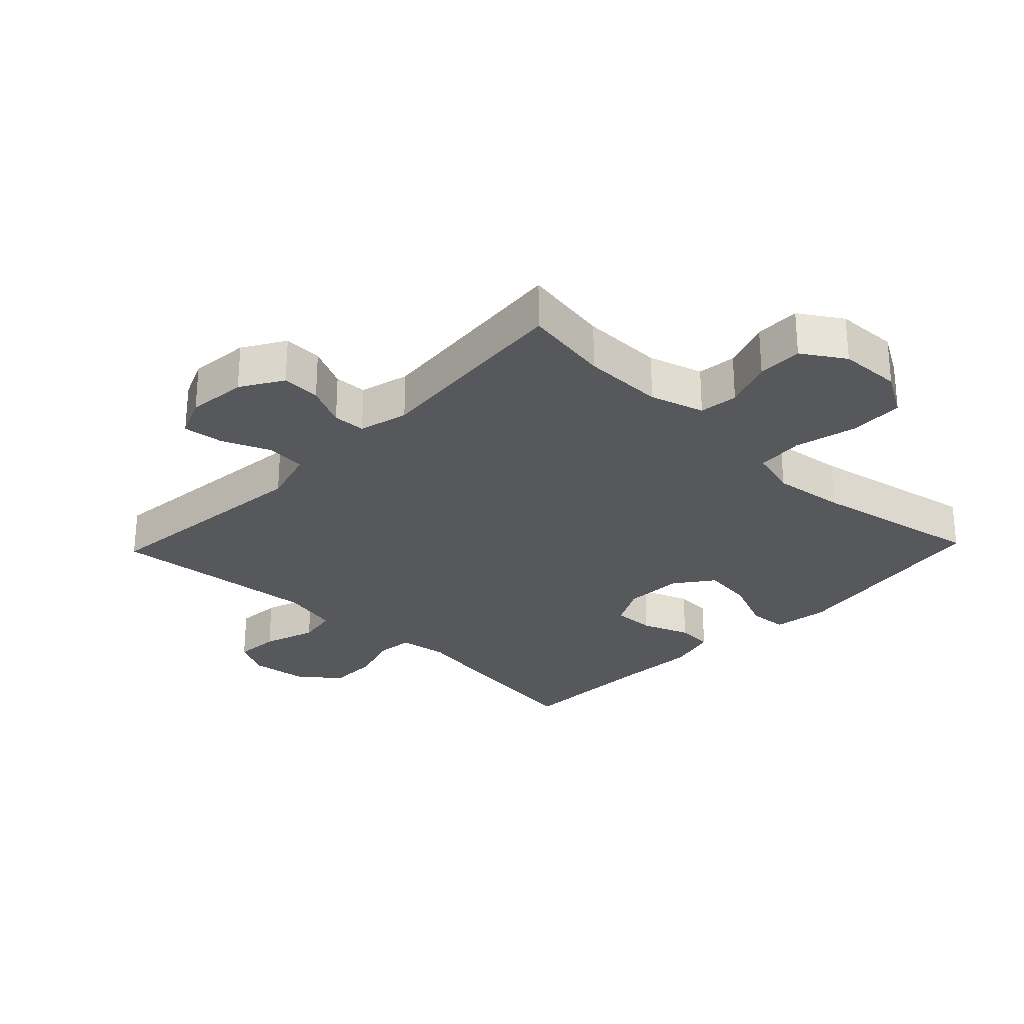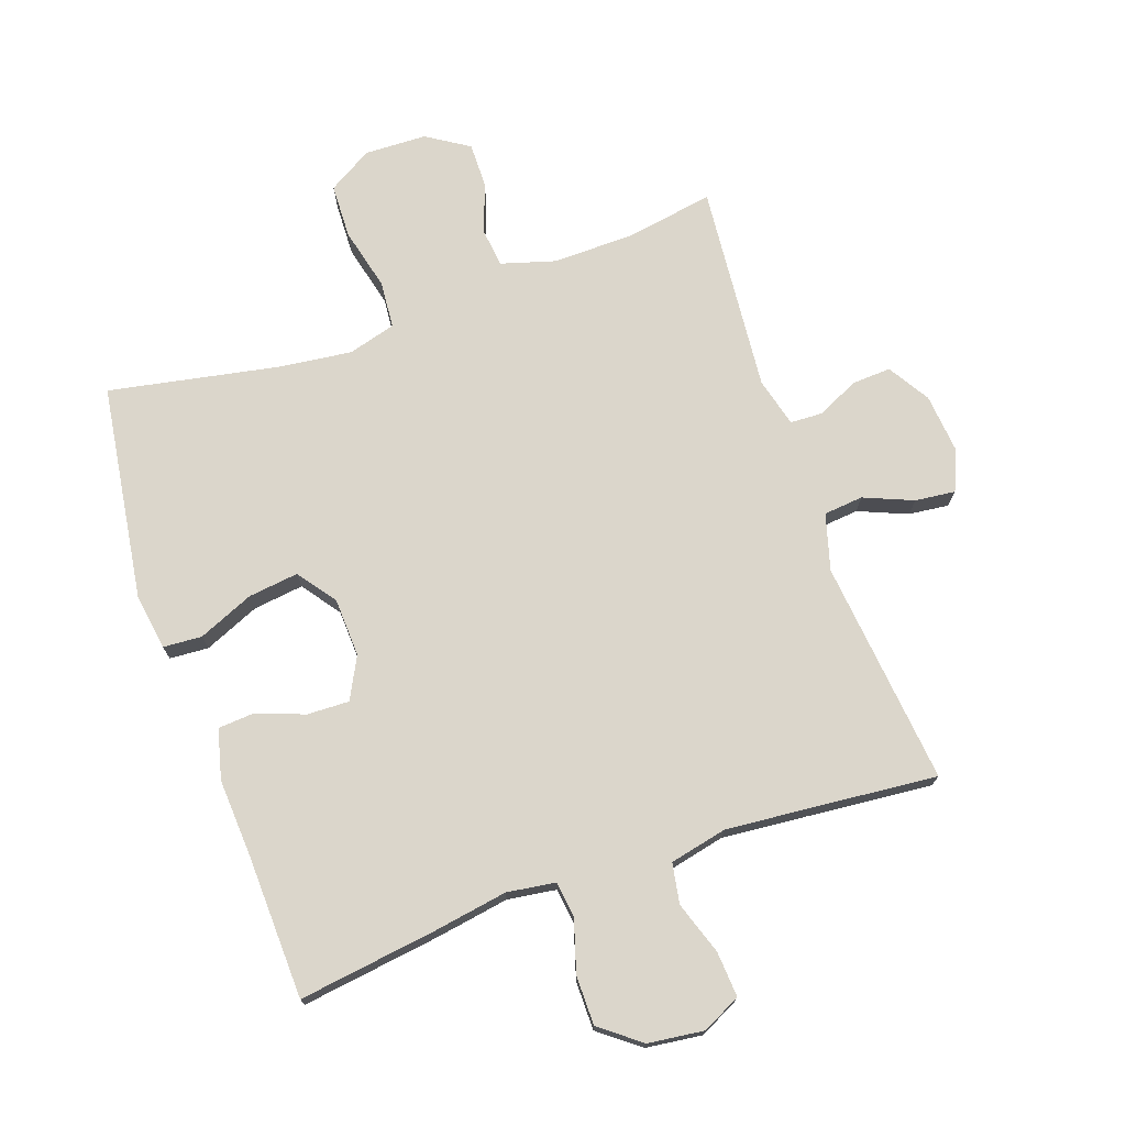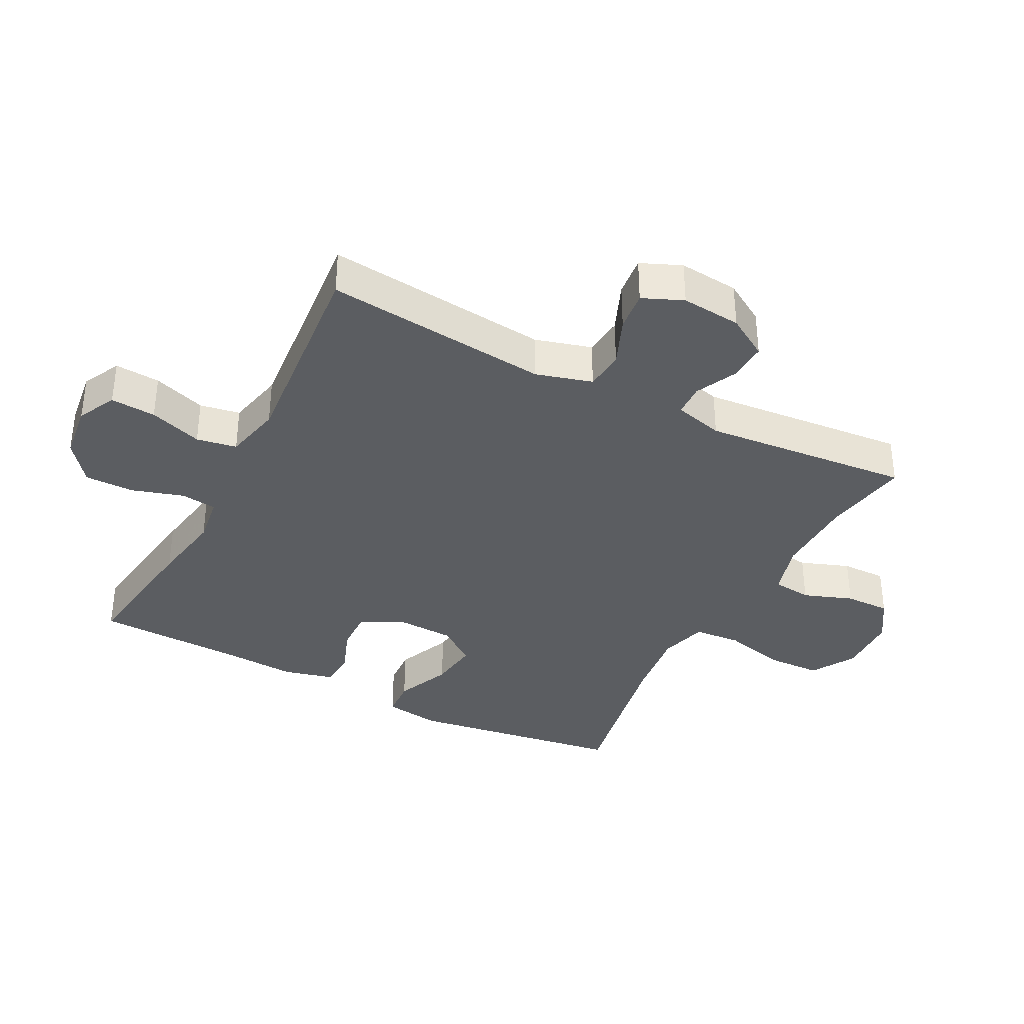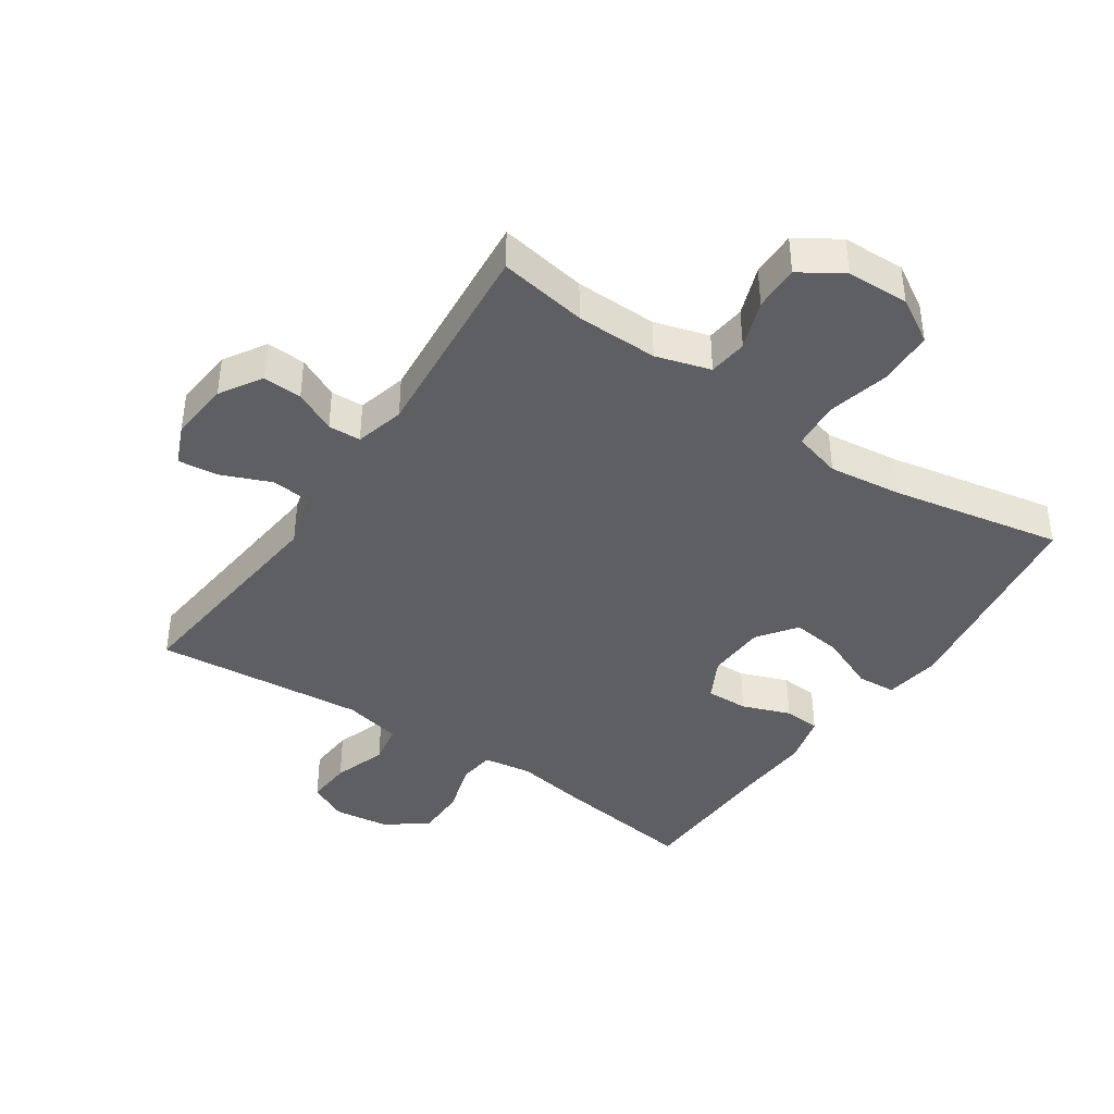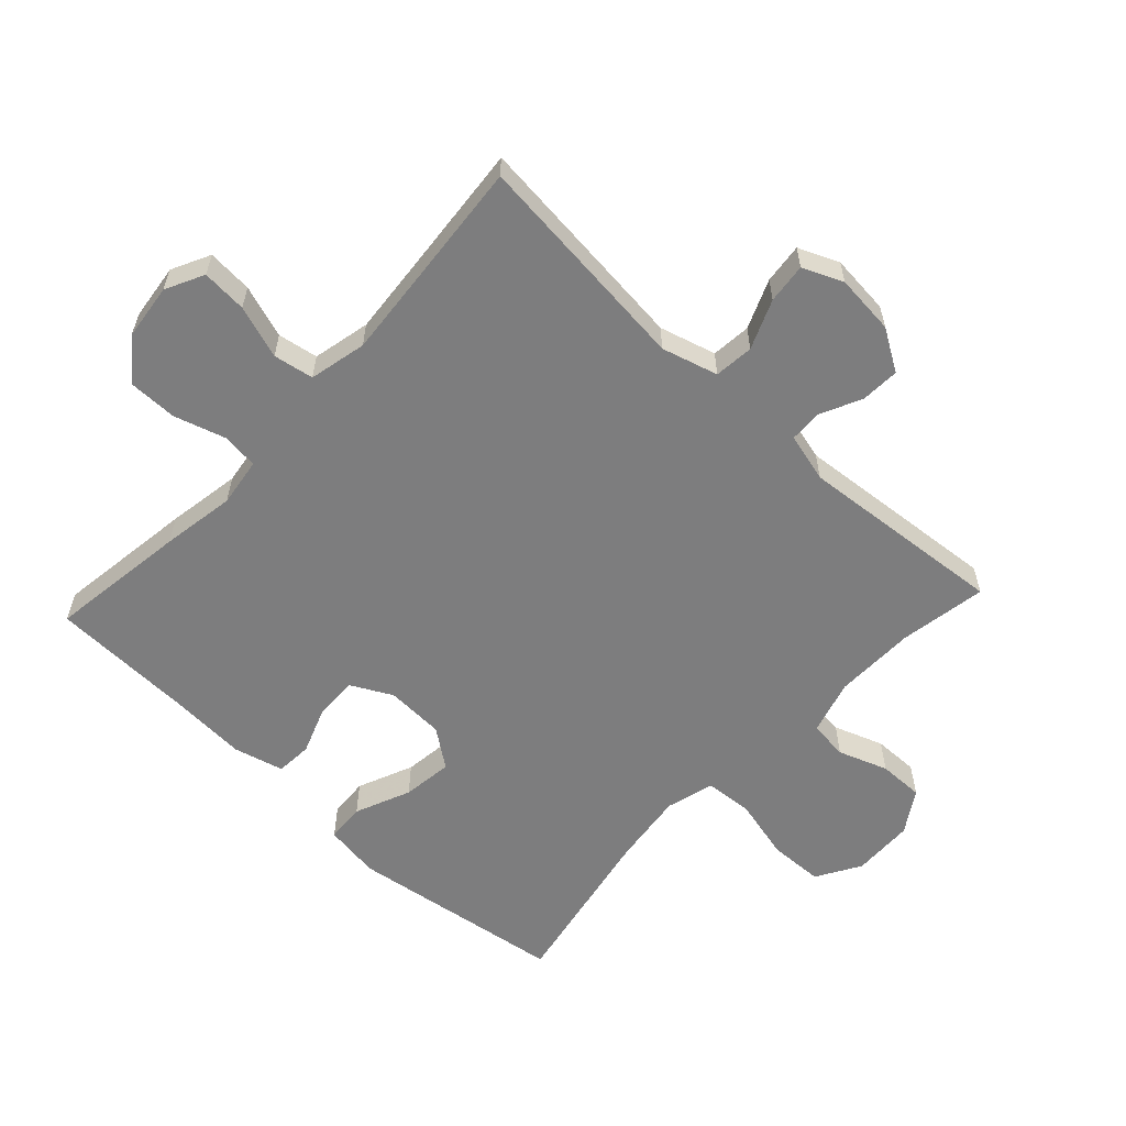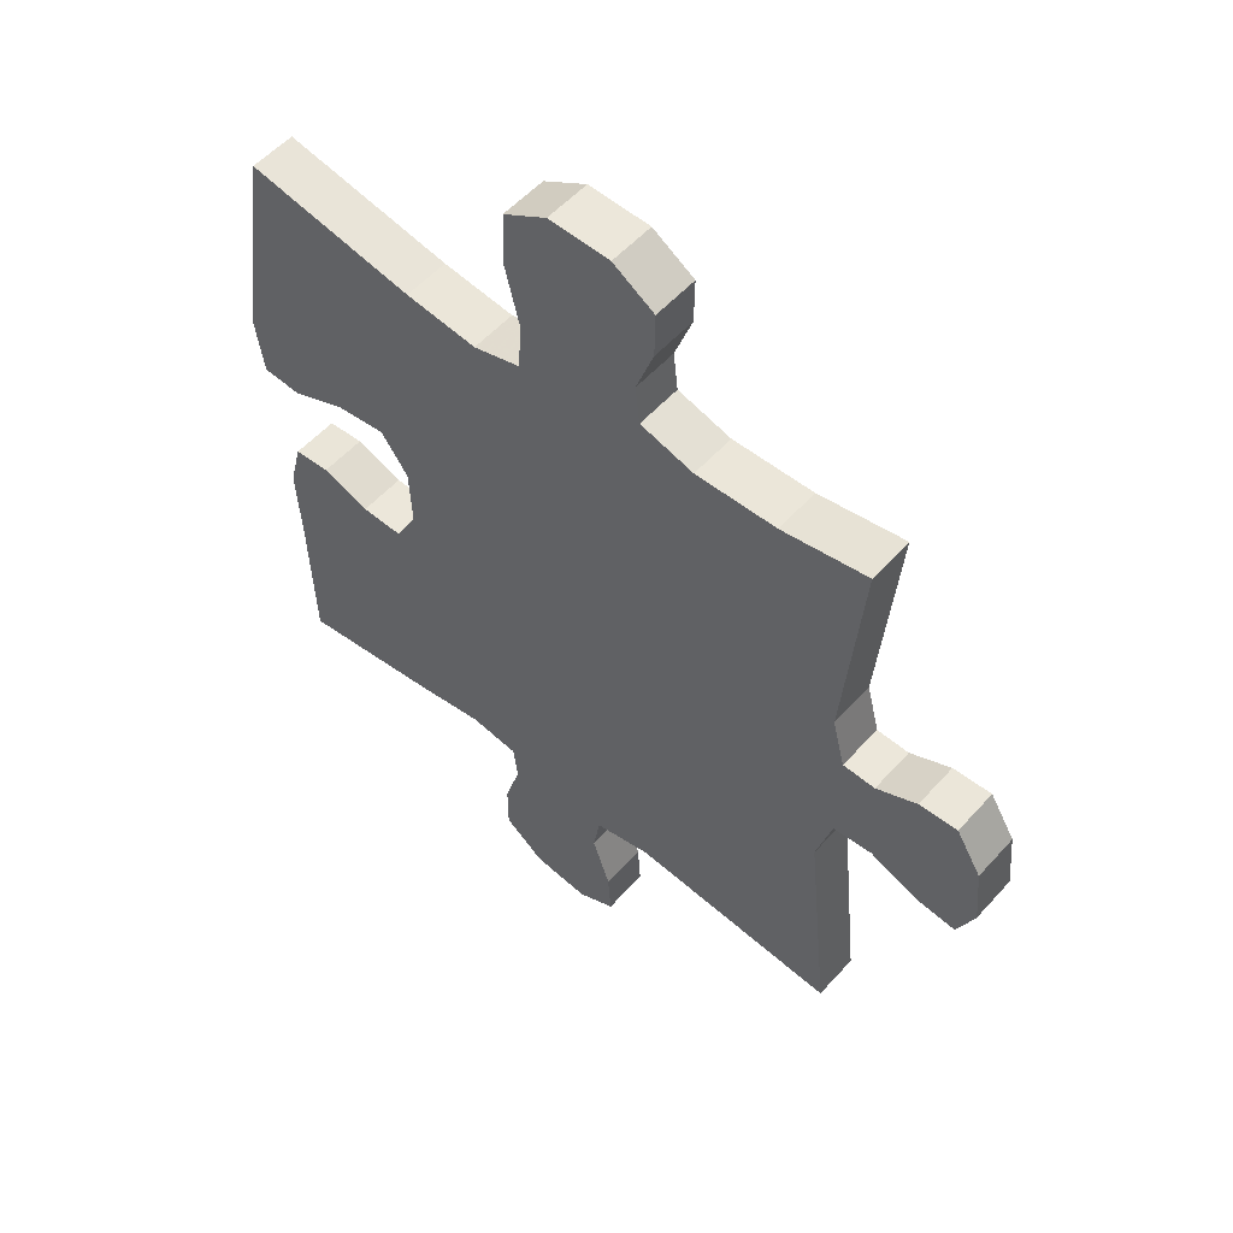
<metadata>
{"format":"obj","ext":"obj","renderer":"f3d","projection":"perspective","resolution":1024,"background":"white","views":[{"elev":-27.7,"azim":-43.7,"up":"+Y"},{"elev":73.6,"azim":160.7,"up":"+Y"},{"elev":-36.1,"azim":-117.4,"up":"+Y"},{"elev":-41.0,"azim":-34.1,"up":"+Y"},{"elev":-59.1,"azim":-133.0,"up":"+Y"},{"elev":54.4,"azim":-139.1,"up":"+Z"}]}
</metadata>
<code>
v -0.5 0.07 -0.5
v -0.463 0.07 -0.148
v -0.488 0.07 -0.06
v -0.55 0.07 -0.054
v -0.627 0.07 -0.086
v -0.69 0.07 -0.093
v -0.717 0.07 -0.03
v -0.708 0.07 0.064
v -0.668 0.07 0.129
v -0.607 0.07 0.126
v -0.542 0.07 0.095
v -0.491 0.07 0.097
v -0.471 0.07 0.174
v -0.5 0.07 0.5
v -0.363 0.07 0.477
v -0.235 0.07 0.475
v -0.15 0.07 0.5
v -0.143 0.07 0.561
v -0.171 0.07 0.638
v -0.172 0.07 0.709
v -0.106 0.07 0.751
v -0.009 0.07 0.754
v 0.06 0.07 0.713
v 0.063 0.07 0.628
v 0.039 0.07 0.53
v 0.045 0.07 0.456
v 0.12 0.07 0.435
v 0.234 0.07 0.449
v 0.5 0.07 0.5
v 0.55 0.07 0.162
v 0.537 0.07 0.074
v 0.476 0.07 0.07
v 0.389 0.07 0.107
v 0.31 0.07 0.117
v 0.266 0.07 0.057
v 0.262 0.07 -0.035
v 0.296 0.07 -0.1
v 0.362 0.07 -0.098
v 0.437 0.07 -0.07
v 0.494 0.07 -0.074
v 0.514 0.07 -0.152
v 0.507 0.07 -0.273
v 0.5 0.07 -0.5
v 0.282 0.07 -0.47
v 0.167 0.07 -0.451
v 0.091 0.07 -0.462
v 0.084 0.07 -0.518
v 0.109 0.07 -0.6
v 0.109 0.07 -0.677
v 0.046 0.07 -0.726
v -0.042 0.07 -0.737
v -0.102 0.07 -0.707
v -0.097 0.07 -0.636
v -0.069 0.07 -0.553
v -0.08 0.07 -0.49
v -0.17 0.07 -0.47
v -0.304 0.07 -0.482
v -0.5 0 -0.5
v -0.463 0 -0.148
v -0.488 0 -0.06
v -0.55 0 -0.054
v -0.627 0 -0.086
v -0.69 0 -0.093
v -0.717 0 -0.03
v -0.708 0 0.064
v -0.668 0 0.129
v -0.607 0 0.126
v -0.542 0 0.095
v -0.491 0 0.097
v -0.471 0 0.174
v -0.5 0 0.5
v -0.363 0 0.477
v -0.235 0 0.475
v -0.15 0 0.5
v -0.143 0 0.561
v -0.171 0 0.638
v -0.172 0 0.709
v -0.106 0 0.751
v -0.009 0 0.754
v 0.06 0 0.713
v 0.063 0 0.628
v 0.039 0 0.53
v 0.045 0 0.456
v 0.12 0 0.435
v 0.234 0 0.449
v 0.5 0 0.5
v 0.55 0 0.162
v 0.537 0 0.074
v 0.476 0 0.07
v 0.389 0 0.107
v 0.31 0 0.117
v 0.266 0 0.057
v 0.262 0 -0.035
v 0.296 0 -0.1
v 0.362 0 -0.098
v 0.437 0 -0.07
v 0.494 0 -0.074
v 0.514 0 -0.152
v 0.507 0 -0.273
v 0.5 0 -0.5
v 0.282 0 -0.47
v 0.167 0 -0.451
v 0.091 0 -0.462
v 0.084 0 -0.518
v 0.109 0 -0.6
v 0.109 0 -0.677
v 0.046 0 -0.726
v -0.042 0 -0.737
v -0.102 0 -0.707
v -0.097 0 -0.636
v -0.069 0 -0.553
v -0.08 0 -0.49
v -0.17 0 -0.47
v -0.304 0 -0.482
f 52 53 54
f 51 52 54
f 50 51 54
f 49 50 54
f 48 49 54
f 47 48 54
f 46 47 54 55
f 42 43 44 45
f 42 45 46
f 41 42 46
f 40 41 46
f 39 40 46
f 38 39 46
f 46 55 56
f 38 46 56
f 37 38 56
f 31 32 33
f 30 31 33
f 29 30 33
f 28 29 33
f 27 28 33 34
f 26 27 34 35
f 23 24 25
f 22 23 25
f 21 22 25
f 20 21 25
f 19 20 25
f 18 19 25
f 17 18 25 26
f 26 35 36
f 17 26 36
f 16 17 36
f 13 14 15
f 37 56 57
f 36 37 57
f 16 36 57
f 15 16 57
f 13 15 57
f 12 13 57
f 9 10 11
f 8 9 11
f 7 8 11
f 6 7 11
f 5 6 11
f 4 5 11
f 57 1 2
f 12 57 2 3
f 3 4 11 12
f 111 110 109
f 111 109 108
f 111 108 107
f 111 107 106
f 111 106 105
f 111 105 104
f 112 111 104 103
f 102 101 100 99
f 103 102 99
f 103 99 98
f 103 98 97
f 103 97 96
f 103 96 95
f 113 112 103
f 113 103 95
f 113 95 94
f 90 89 88
f 90 88 87
f 90 87 86
f 90 86 85
f 91 90 85 84
f 92 91 84 83
f 82 81 80
f 82 80 79
f 82 79 78
f 82 78 77
f 82 77 76
f 82 76 75
f 83 82 75 74
f 93 92 83
f 93 83 74
f 93 74 73
f 72 71 70
f 114 113 94
f 114 94 93
f 114 93 73
f 114 73 72
f 114 72 70
f 114 70 69
f 68 67 66
f 68 66 65
f 68 65 64
f 68 64 63
f 68 63 62
f 68 62 61
f 59 58 114
f 60 59 114 69
f 69 68 61 60
f 1 58 59 2
f 2 59 60 3
f 3 60 61 4
f 4 61 62 5
f 5 62 63 6
f 6 63 64 7
f 7 64 65 8
f 8 65 66 9
f 9 66 67 10
f 10 67 68 11
f 11 68 69 12
f 12 69 70 13
f 13 70 71 14
f 14 71 72 15
f 15 72 73 16
f 16 73 74 17
f 17 74 75 18
f 18 75 76 19
f 19 76 77 20
f 20 77 78 21
f 21 78 79 22
f 22 79 80 23
f 23 80 81 24
f 24 81 82 25
f 25 82 83 26
f 26 83 84 27
f 27 84 85 28
f 28 85 86 29
f 29 86 87 30
f 30 87 88 31
f 31 88 89 32
f 32 89 90 33
f 33 90 91 34
f 34 91 92 35
f 35 92 93 36
f 36 93 94 37
f 37 94 95 38
f 38 95 96 39
f 39 96 97 40
f 40 97 98 41
f 41 98 99 42
f 42 99 100 43
f 43 100 101 44
f 44 101 102 45
f 45 102 103 46
f 46 103 104 47
f 47 104 105 48
f 48 105 106 49
f 49 106 107 50
f 50 107 108 51
f 51 108 109 52
f 52 109 110 53
f 53 110 111 54
f 54 111 112 55
f 55 112 113 56
f 56 113 114 57
f 57 114 58 1

</code>
